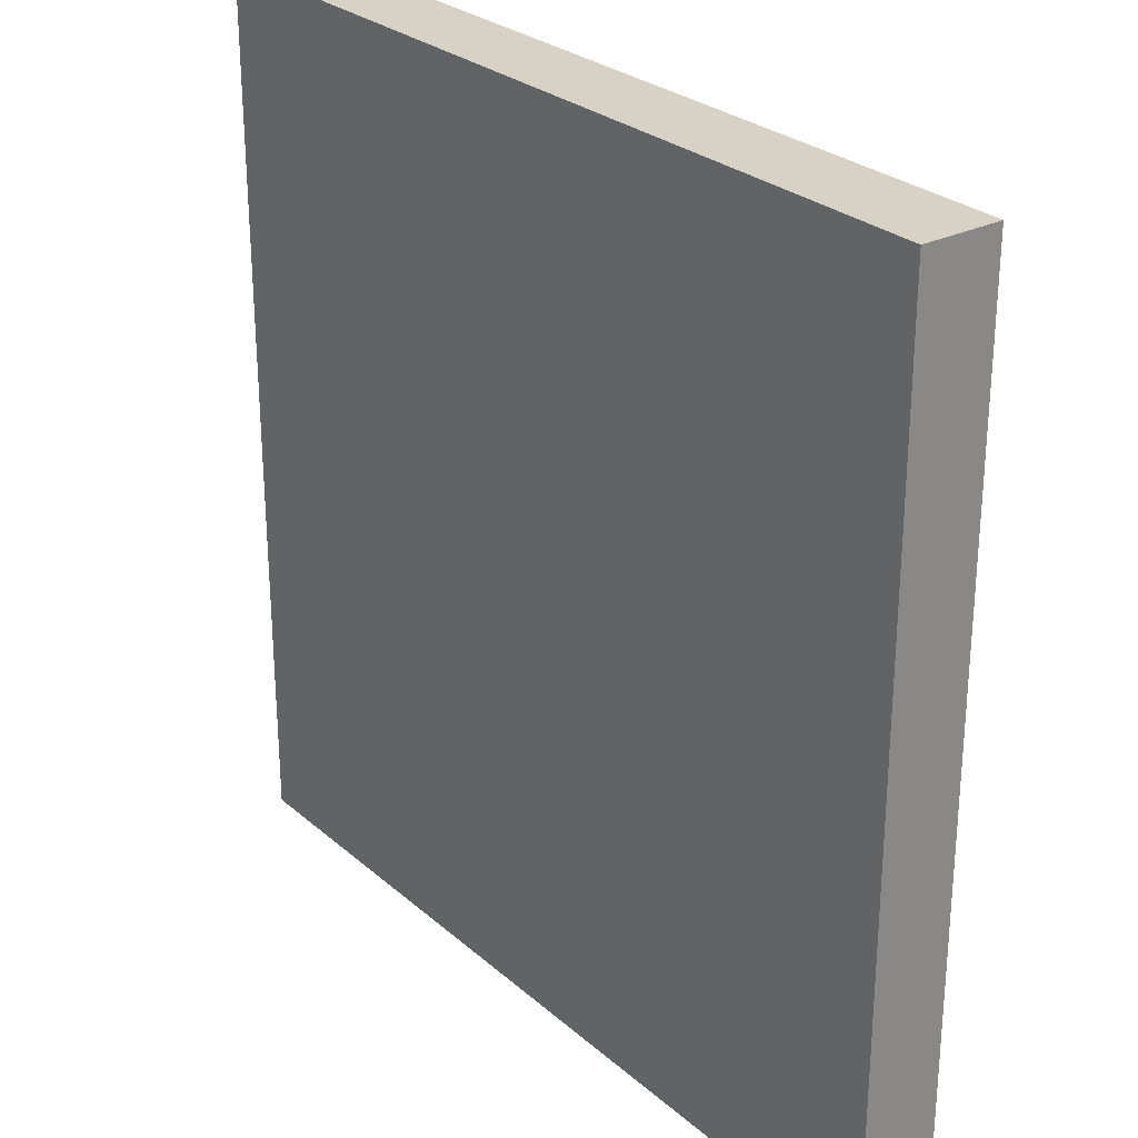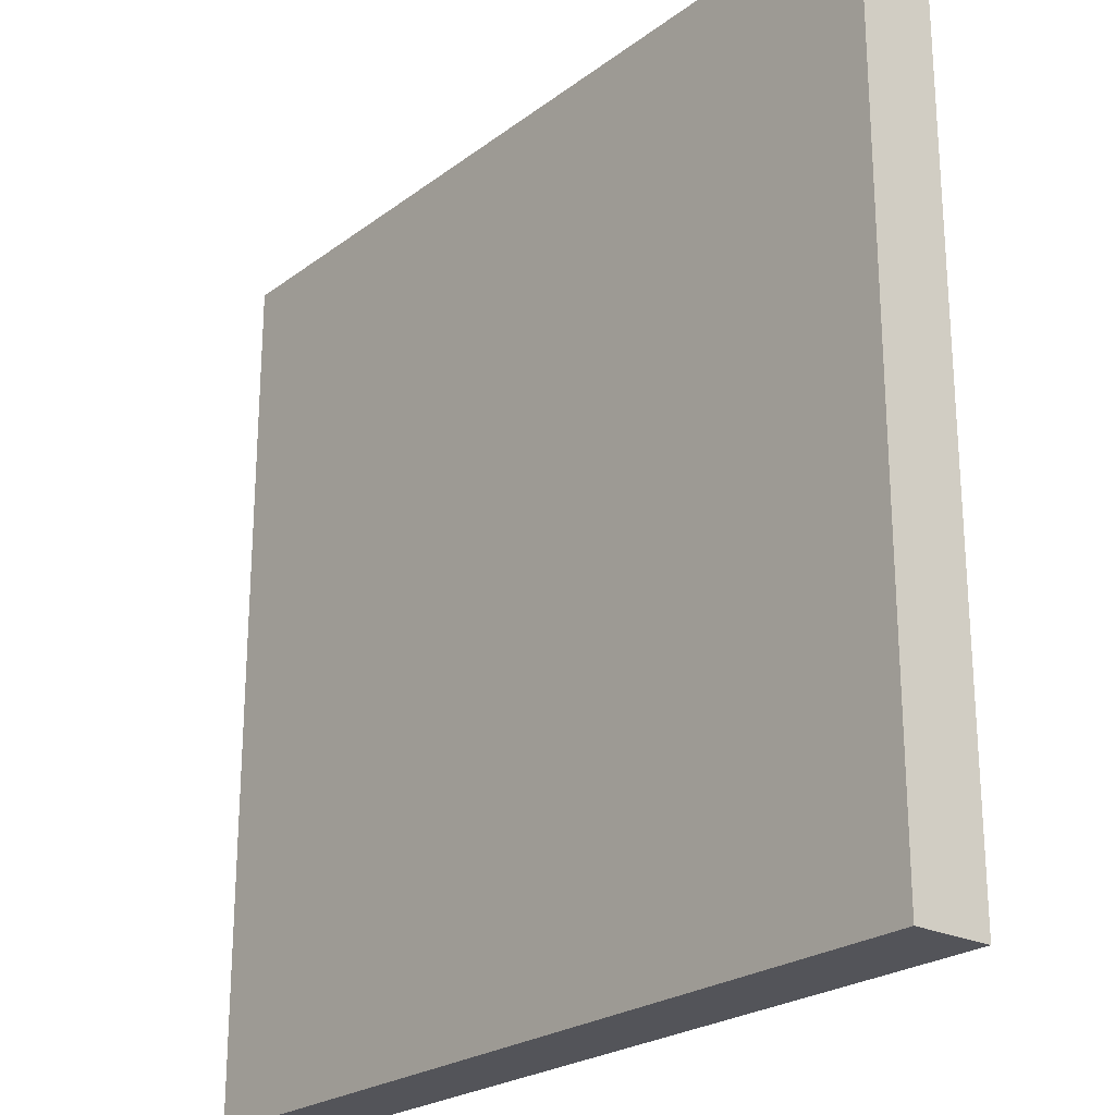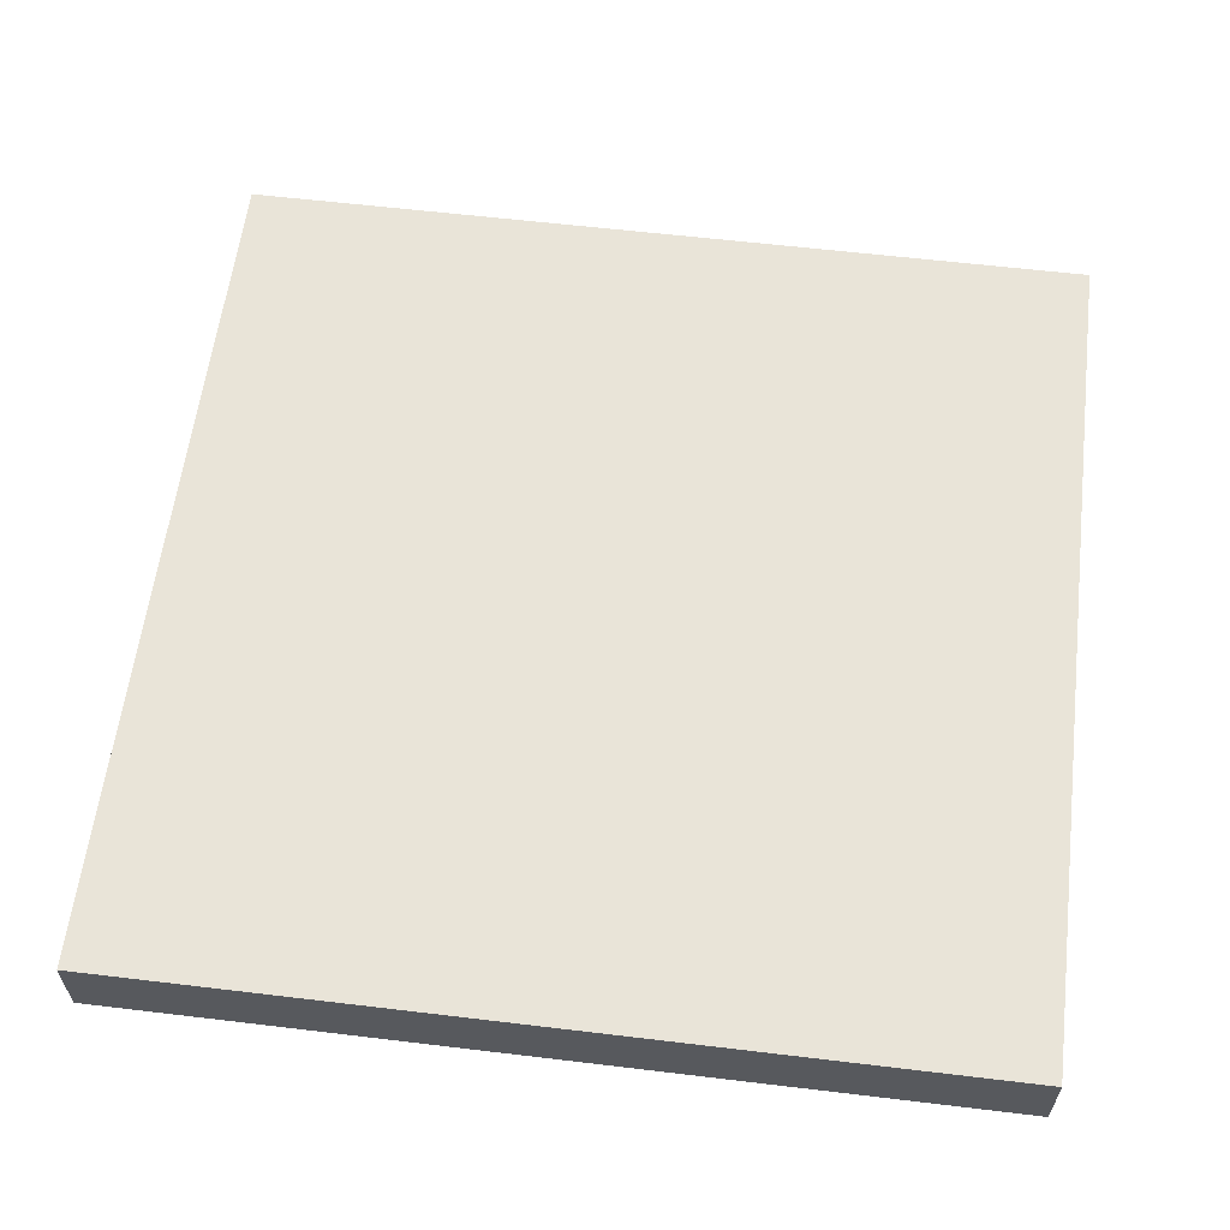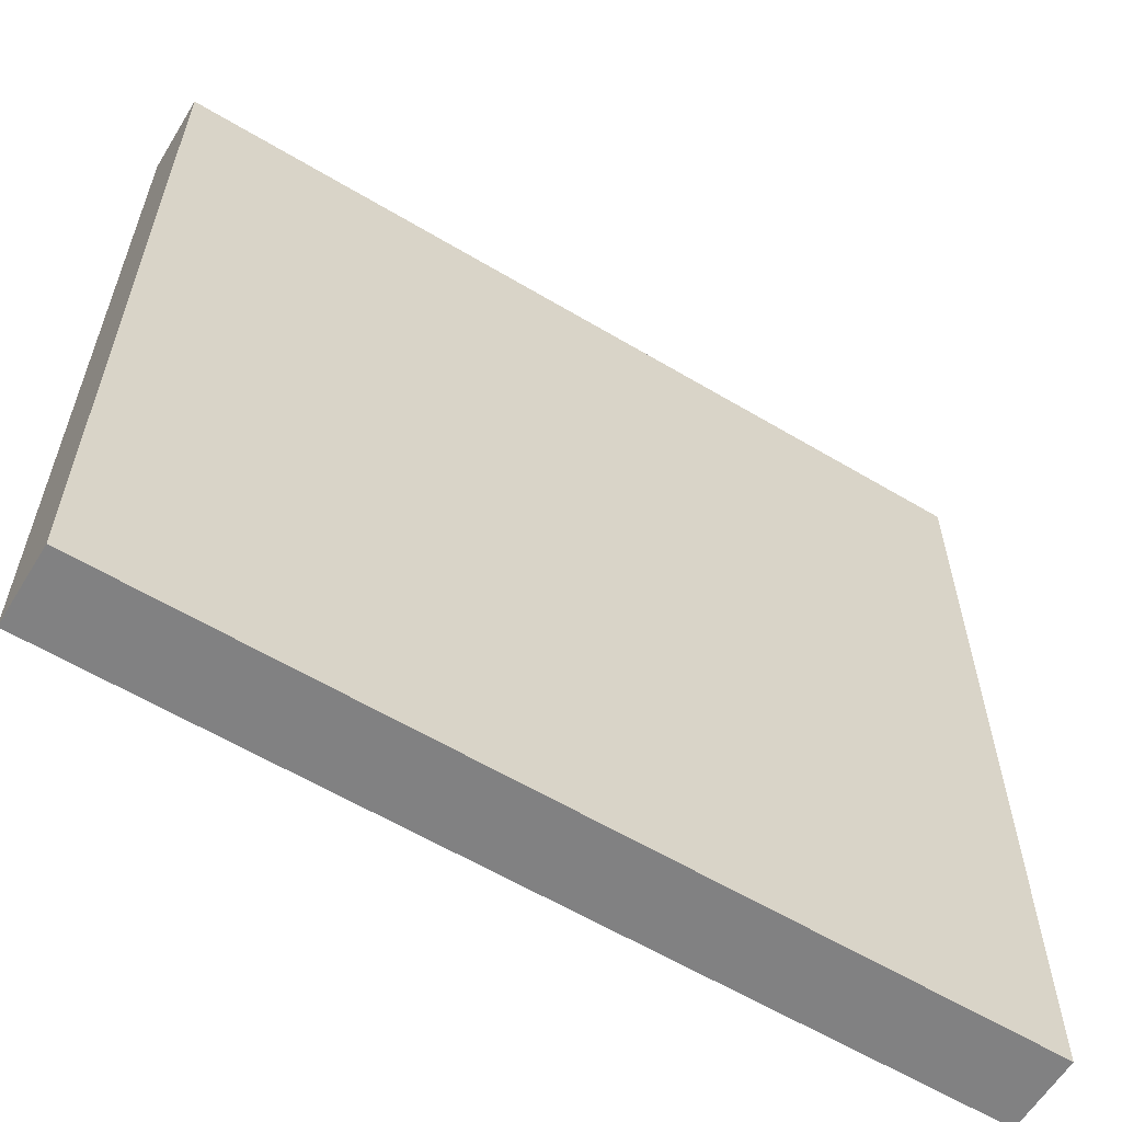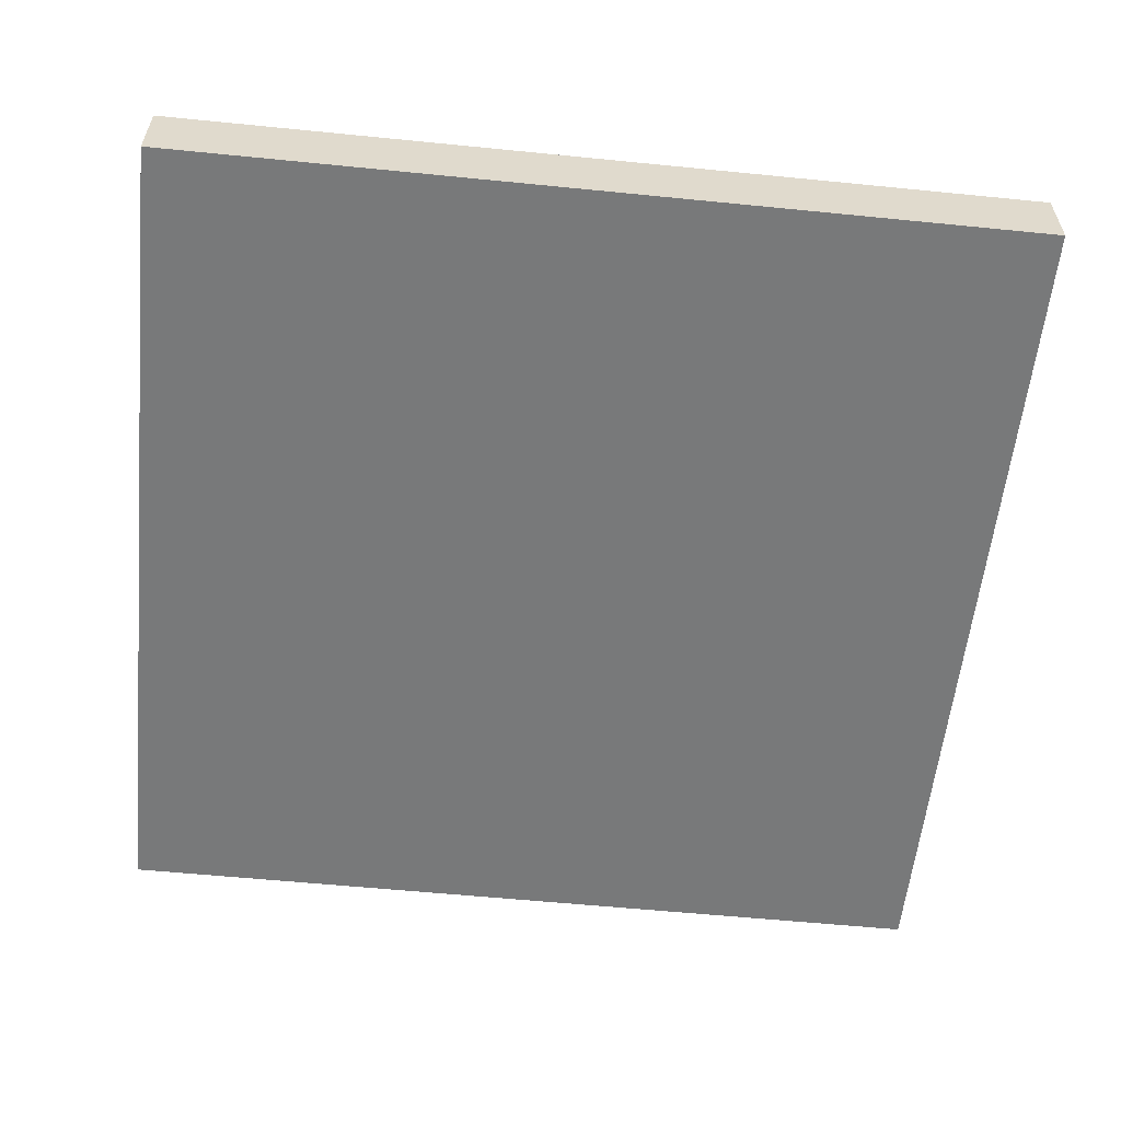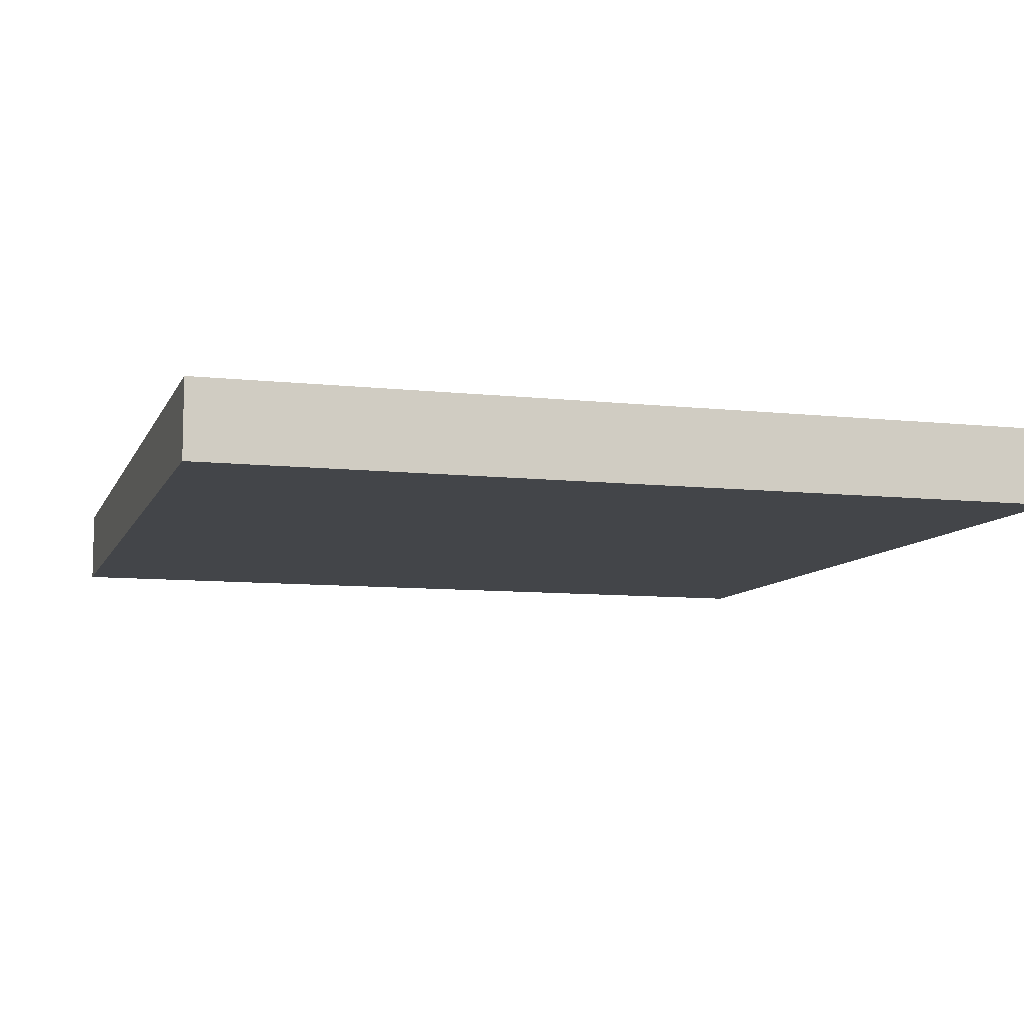
<metadata>
{"format":"obj","ext":"obj","renderer":"f3d","projection":"perspective","resolution":1024,"background":"white","views":[{"elev":27.5,"azim":52.5,"up":"+Z"},{"elev":-23.7,"azim":-129.2,"up":"+Z"},{"elev":59.9,"azim":7.0,"up":"+Y"},{"elev":-60.5,"azim":-31.4,"up":"+Z"},{"elev":-57.7,"azim":84.1,"up":"+Y"},{"elev":-8.9,"azim":-16.5,"up":"+Y"}]}
</metadata>
<code>
g gate-tryouts-c-02-06-trigger
v 1.403 -0.125 1.403
v 1.403 -0.125 -1.403
v -1.403 -0.125 1.403
v -1.403 -0.125 -1.403
v 1.403 0.125 -1.403
v -1.403 0.125 1.403
v -1.403 0.125 -1.403
v 1.403 0.125 1.403
v 1.403 0.125 1.403
v -1.403 -0.125 1.403
v -1.403 0.125 1.403
v 1.403 -0.125 1.403
v 1.403 0.125 -1.403
v 1.403 -0.125 1.403
v 1.403 0.125 1.403
v 1.403 -0.125 -1.403
v -1.403 0.125 -1.403
v 1.403 -0.125 -1.403
v 1.403 0.125 -1.403
v -1.403 -0.125 -1.403
v -1.403 0.125 -1.403
v -1.403 0.125 1.403
v -1.403 -0.125 1.403
v -1.403 -0.125 -1.403
g gate-tryouts-c-02-06-trigger_0
f 3 2 1
f 4 2 3
f 7 6 5
f 6 8 5
f 11 10 9
f 10 12 9
f 15 14 13
f 14 16 13
f 19 18 17
f 18 20 17
f 23 22 21
f 21 24 23

</code>
